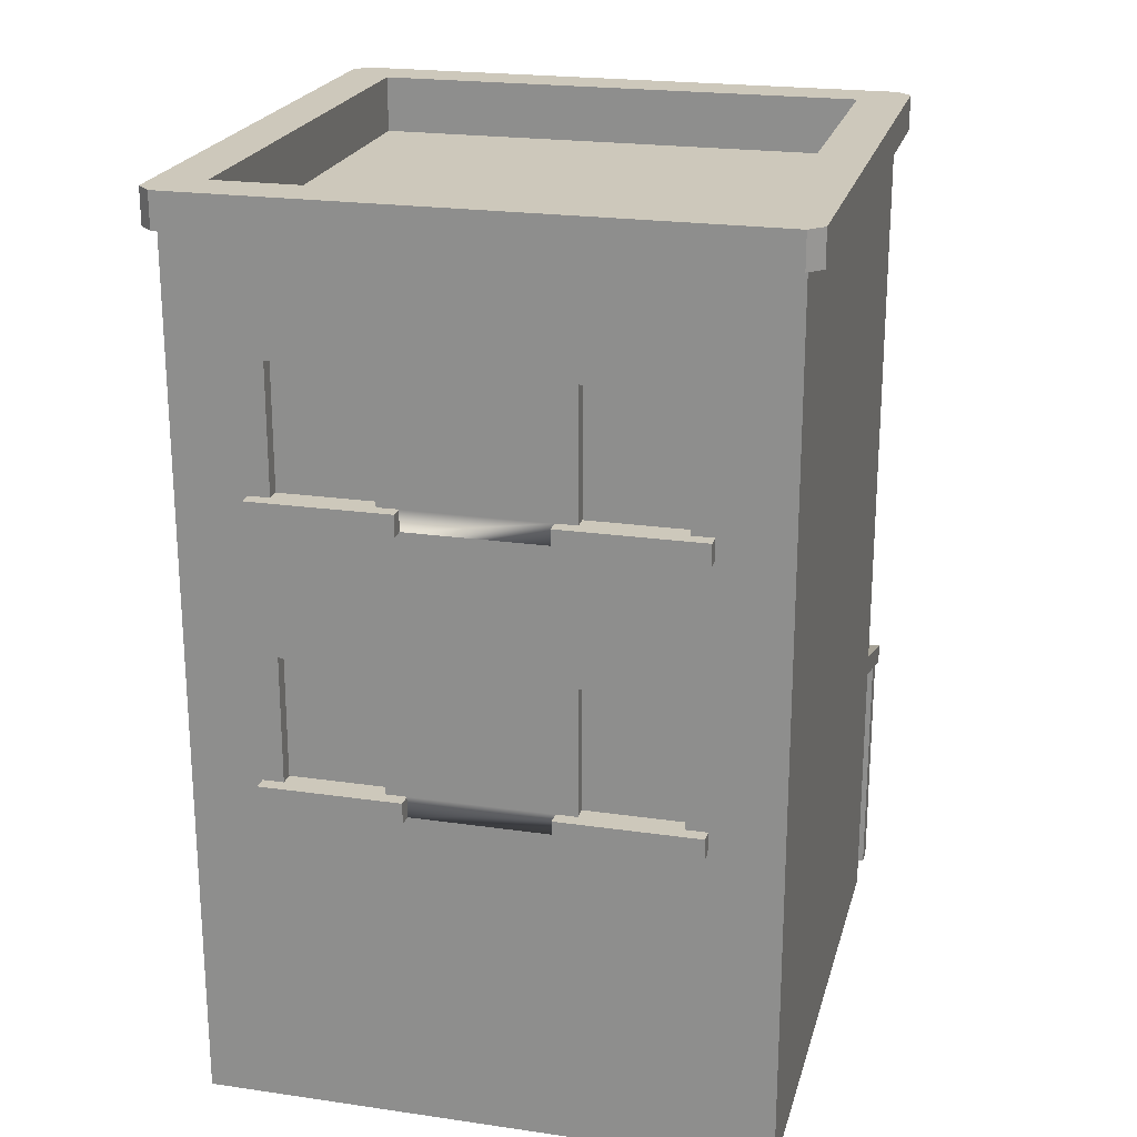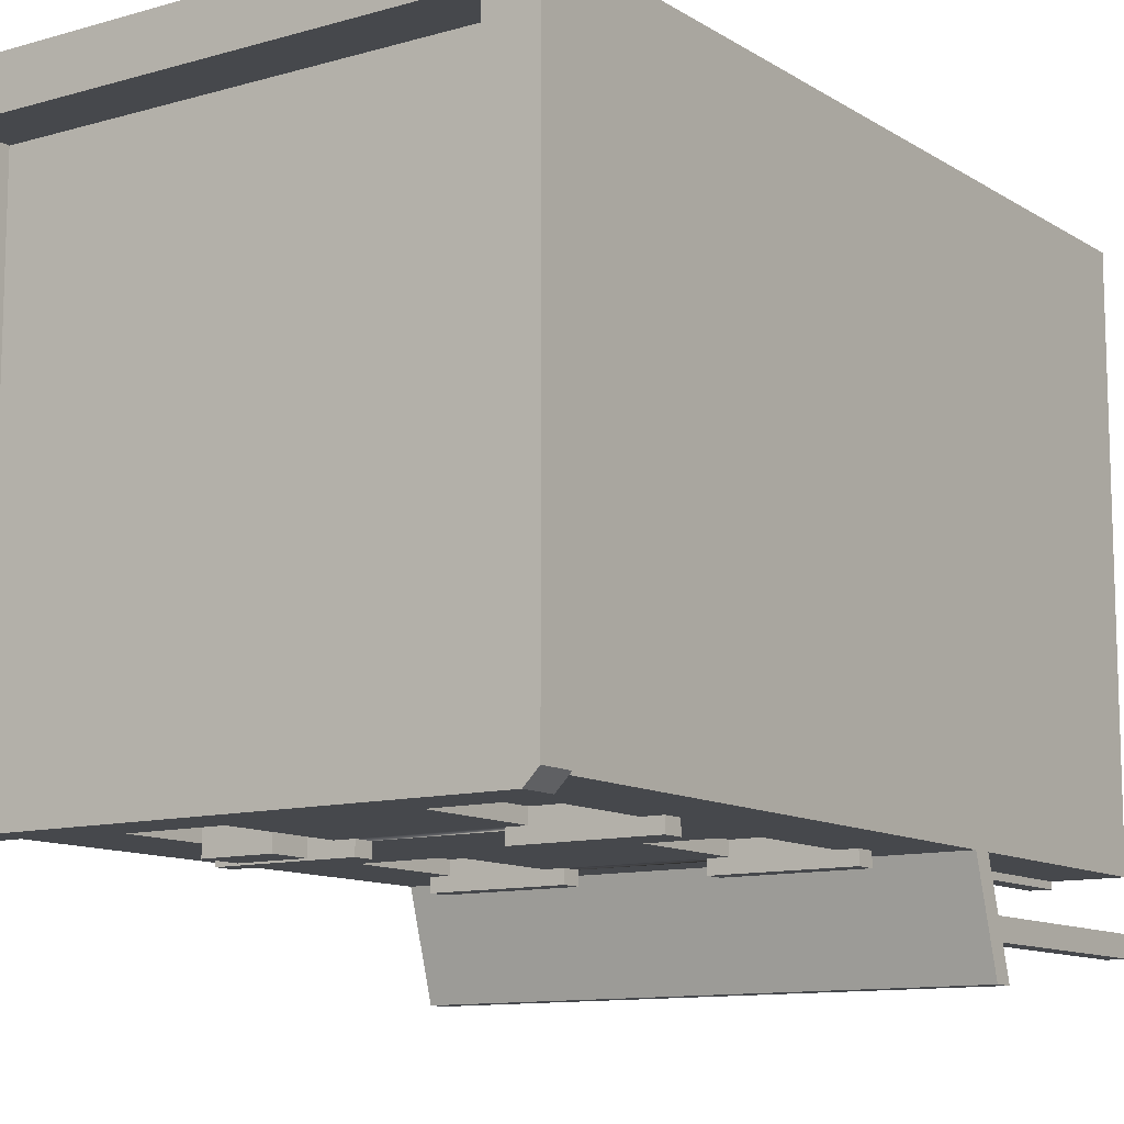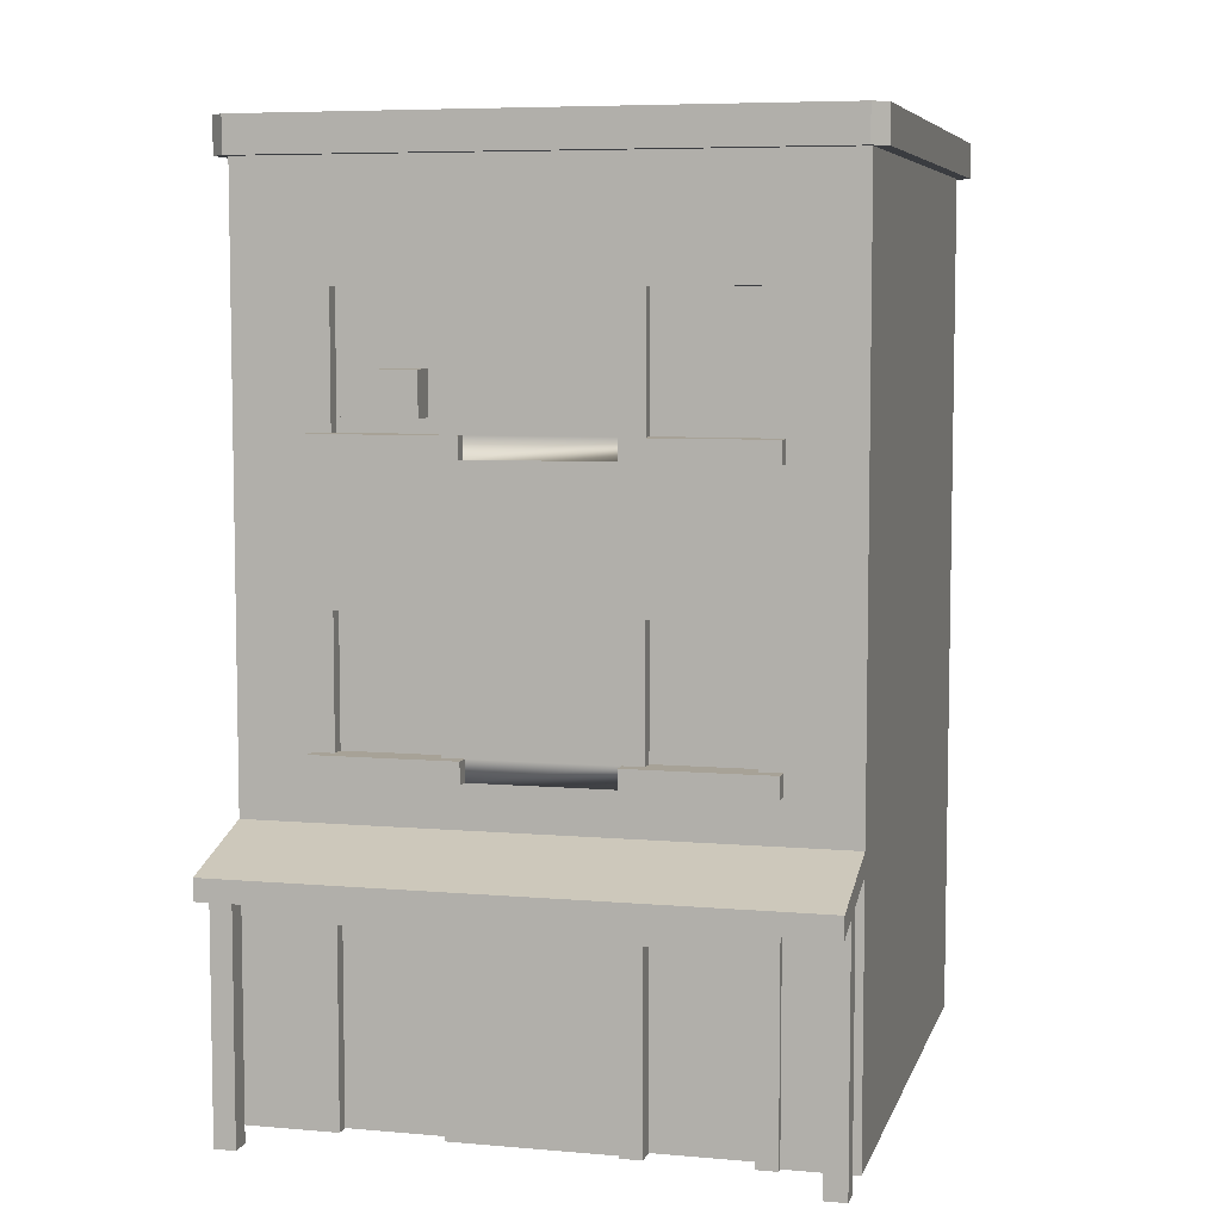
<metadata>
{"format":"obj","ext":"obj","renderer":"f3d","projection":"perspective","resolution":1024,"background":"white","views":[{"elev":21.9,"azim":14.2,"up":"+Y"},{"elev":-11.3,"azim":-145.3,"up":"+Z"},{"elev":6.6,"azim":-165.6,"up":"+Y"}]}
</metadata>
<code>
o small_buildingD
v -0.2 0.92 0.84
v -0.6 0.92 0.8
v -0.2 0.92 0.8
v -0.6 0.92 0.84
v -0.6 1.4 -0.8
v -0.54 0.98 -0.8
v -0.6 0.98 -0.8
v -0.54 1.34 -0.8
v -0.26 1.34 -0.8
v -0.2 1.4 -0.8
v -0.2 0.98 -0.8
v -0.26 0.98 -0.8
v 0.2 0.92 0.84
v 0.2 0.98 0.8
v 0.2 0.92 0.8
v 0.2 0.98 0.84
v -0.8 0.8 0.8
v -0.8 0.9 -0.8
v -0.8 0.8 -0.8
v -0.8 0.9 0.8
v 0.8 0.9 0.8
v 0.8 0.8 0.8
v -0.26 1.78 -0.76
v -0.26 2.14 -0.8
v -0.26 1.78 -0.8
v -0.26 2.14 -0.76
v -0.54 0.54 -0.76
v -0.26 0.54 -0.82
v -0.26 0.54 -0.76
v -0.54 0.54 -0.82
v 0.8 0.1 0.8
v -0.8 -0 0.8
v 0.8 -0 0.8
v -0.8 0.1 0.8
v 0.2 1.78 -0.84
v 0.6 1.78 -0.8
v 0.6 1.78 -0.84
v 0.54 1.78 -0.8
v 0.54 1.78 -0.76
v 0.26 1.78 -0.8
v 0.2 1.78 -0.8
v 0.26 1.78 -0.76
v -0.54 1.78 -0.76
v -0.5 1.82 -0.76
v -0.54 2.14 -0.76
v -0.5 1.94 -0.76
v -0.5 1.98 -0.76
v -0.3 1.94 -0.76
v -0.5 2.1 -0.76
v -0.3 2.1 -0.76
v -0.3 1.82 -0.76
v -0.3 1.98 -0.76
v -0.2 0.98 0.84
v -0.2 0.98 0.8
v 0.6 0.92 0.84
v 0.6 0.92 0.8
v -0.54 0.98 -0.76
v -0.5 1.02 -0.76
v -0.26 0.98 -0.76
v -0.54 1.34 -0.76
v -0.5 1.14 -0.76
v -0.5 1.18 -0.76
v -0.3 1.14 -0.76
v -0.5 1.3 -0.76
v -0.3 1.3 -0.76
v -0.3 1.02 -0.76
v -0.26 1.34 -0.76
v -0.3 1.18 -0.76
v -0.26 1.34 0.8
v -0.54 1.34 0.76
v -0.26 1.34 0.76
v -0.54 1.34 0.8
v -0.54 2.14 -0.8
v -0.6 0.98 -0.84
v -0.2 0.98 -0.84
v 0.26 0 -0.8
v 0.2 0.1 -0.8
v 0.26 0.54 -0.8
v -0.2 0 -0.8
v -0.2 0.1 -0.8
v 0.2 0.6 -0.8
v 0.54 0.54 -0.8
v 0.6 0.6 -0.8
v 0.6 0.1 -0.8
v 0.54 0 -0.8
v 0.8 0 -0.8
v 0.8 0.1 -0.8
v -0.6 0.98 0.8
v -0.6 0.98 0.84
v 0.6 0.98 0.84
v -0.6 0.92 -0.8
v -0.6 0.92 -0.84
v -0.2 0.92 -0.84
v -0.2 0.92 -0.8
v 0.2 0.98 -0.84
v 0.6 0.92 -0.84
v 0.2 0.92 -0.84
v 0.6 0.98 -0.84
v 0.2 1.4 -0.8
v 0.26 0.98 -0.8
v 0.2 0.98 -0.8
v 0.26 1.34 -0.8
v 0.54 1.34 -0.8
v 0.6 1.4 -0.8
v 0.6 0.98 -0.8
v 0.54 0.98 -0.8
v -0.54 1.78 -0.8
v 0.6 0.98 0.8
v 0.54 0.98 0.76
v 0.5 1.02 0.76
v 0.26 0.98 0.76
v 0.54 1.34 0.76
v 0.5 1.14 0.76
v 0.5 1.18 0.76
v 0.3 1.14 0.76
v 0.5 1.3 0.76
v 0.3 1.3 0.76
v 0.3 1.02 0.76
v 0.26 1.34 0.76
v 0.3 1.18 0.76
v 0.26 1.34 0.8
v 0.26 0.98 0.8
v -0.6 0 -0.8
v -0.6 0.6 -0.82
v -0.6 0 -0.82
v -0.6 0.6 -0.8
v -0.6 0.1 -0.8
v 0.2 1.72 -0.8
v 0.2 1.72 -0.84
v -0.6 1.78 -0.84
v -0.2 1.72 -0.84
v -0.6 1.72 -0.84
v -0.2 1.78 -0.84
v -0.26 0 -0.76
v -0.26 0 -0.82
v 0.8 1.7 0.8
v -0.8 1.6 0.8
v 0.8 1.6 0.8
v -0.8 1.7 0.8
v 0.6 1.72 -0.84
v 0.6 1.72 -0.8
v -0.54 0.98 0.76
v -0.54 0.98 0.8
v -0.2 0.6 -0.8
v -0.2 0 -0.82
v -0.2 0.6 -0.82
v -0.2 1.4 0.8
v -0.26 0.98 0.8
v -0.6 1.4 0.8
v -0.2 1.78 -0.8
v -0.2 1.72 -0.8
v -0.8 0.1 -0.8
v -0.8 0 -0.8
v 0.26 1.34 -0.76
v 0.26 0.98 -0.76
v -0.26 0.98 0.76
v -0.8 1.7 -0.8
v 0.8 1.6 -0.8
v -0.8 1.6 -0.8
v 0.8 1.7 -0.8
v -0.54 0 -0.82
v 0.54 0.98 -0.76
v 0.54 1.34 -0.76
v 0.54 0 -0.76
v 0.26 0 -0.76
v -0.54 0 -0.76
v -0.26 2.14 0.8
v -0.54 2.14 0.76
v -0.26 2.14 0.76
v -0.54 2.14 0.8
v 0.54 1.78 0.76
v 0.5 1.82 0.76
v 0.26 1.78 0.76
v 0.54 2.14 0.76
v 0.5 1.94 0.76
v 0.5 1.98 0.76
v 0.3 1.94 0.76
v 0.5 2.1 0.76
v 0.3 2.1 0.76
v 0.3 1.82 0.76
v 0.26 2.14 0.76
v 0.3 1.98 0.76
v 0.26 0.54 -0.76
v 0.2 0.92 -0.8
v 0.6 1.78 0.84
v 0.2 1.72 0.84
v 0.6 1.72 0.84
v 0.2 1.78 0.84
v 0.8 2.46 0.8
v -0.8 2.4 0.8
v 0.8 2.4 0.8
v -0.8 2.46 0.8
v -0.2 1.78 0.84
v -0.6 1.72 0.84
v -0.2 1.72 0.84
v -0.6 1.78 0.84
v 0.8 2.56 -0.84
v 0.7 2.56 -0.7
v 0.7 2.56 0.7
v -0.8 2.56 -0.84
v -0.7 2.56 -0.7
v -0.8 2.56 0.84
v -0.84 2.56 0.8
v -0.84 2.56 -0.8
v 0.8 2.56 0.84
v 0.84 2.56 -0.8
v 0.84 2.56 0.8
v -0.7 2.56 0.7
v 0.54 0.98 0.8
v 0.54 1.34 0.8
v 0.6 1.4 0.8
v 0.2 1.4 0.8
v 0.8 0.8 -0.8
v 0.8 0.9 -0.8
v 0.6 0.92 -0.8
v 0.74 0.68 -1
v 0.8 0 -1
v 0.74 0 -1
v 0.8 0.68 -1
v -0.2 1.72 0.8
v -0.2 1.78 0.8
v -0.8 2.46 -0.8
v 0.8 2.4 -0.8
v -0.8 2.4 -0.8
v 0.8 2.46 -0.8
v 0.54 1.78 0.8
v 0.54 2.14 0.8
v -0.2 2.2 0.8
v -0.26 1.78 0.8
v -0.6 2.2 0.8
v -0.6 1.78 0.8
v -0.54 1.78 0.8
v -0.6 1.72 -0.8
v 0.84 2.46 -0.8
v 0.84 2.46 0.8
v 0.7 2.4 0.7
v 0.7 2.4 -0.7
v -0.7 2.4 0.7
v -0.8 2.46 0.84
v 0.8 2.46 0.84
v -0.84 2.46 0.8
v -0.8 2.46 -0.84
v -0.84 2.46 -0.8
v 0.8 2.46 -0.84
v -0.3 1.02 0.76
v -0.3 1.14 0.76
v -0.3 1.18 0.76
v -0.5 1.14 0.76
v -0.3 1.3 0.76
v -0.5 1.3 0.76
v -0.5 1.02 0.76
v -0.5 1.18 0.76
v -0.6 1.72 0.8
v -0.26 1.78 0.76
v -0.3 1.82 0.76
v -0.54 1.78 0.76
v -0.3 1.94 0.76
v -0.3 1.98 0.76
v -0.5 1.94 0.76
v -0.3 2.1 0.76
v -0.5 2.1 0.76
v -0.5 1.82 0.76
v -0.5 1.98 0.76
v -0.6 1.78 -0.8
v 0.54 0.54 -0.76
v -0.74 0.698 -0.94
v -0.8 0 -0.94
v -0.74 0 -0.94
v -0.8 0.698 -0.94
v -0.8 0.68 -1
v -0.74 0 -1
v -0.8 0 -1
v -0.74 0.68 -1
v 0.6 2.2 0.8
v 0.6 1.78 0.8
v 0.26 2.14 0.8
v 0.2 2.2 0.8
v 0.2 1.78 0.8
v 0.26 1.78 0.8
v -0.7 2.4 -0.7
v 0.74 0 -0.94
v 0.8 0 -0.94
v 0.6 1.72 0.8
v 0.3 1.82 -0.76
v 0.26 2.14 -0.76
v 0.3 1.94 -0.76
v 0.3 1.98 -0.76
v 0.5 1.94 -0.76
v 0.3 2.1 -0.76
v 0.5 2.1 -0.76
v 0.5 1.82 -0.76
v 0.54 2.14 -0.76
v 0.5 1.98 -0.76
v 0.2 1.72 0.8
v 0.54 2.14 -0.8
v 0.74 0.698 -0.94
v 0.3 1.02 -0.76
v 0.3 1.14 -0.76
v 0.3 1.18 -0.76
v 0.5 1.14 -0.76
v 0.3 1.3 -0.76
v 0.5 1.3 -0.76
v 0.5 1.02 -0.76
v 0.5 1.18 -0.76
v -0.6 2.2 -0.8
v -0.2 2.2 -0.8
v 0.8 0.698 -0.94
v 0.2 2.2 -0.8
v 0.26 2.14 -0.8
v 0.6 2.2 -0.8
v 0.3 0.1 -0.76
v 0.3 0.5 -0.76
v 0.5 0.5 -0.76
v 0.5 0.1 -0.76
v -0.8 0.74 -0.8
v 0.8 0.74 -0.8
v 0.5 1.82 -0.84
v 0.5 1.94 -0.84
v 0.3 1.94 -0.84
v -0.5 0.04 -0.76
v -0.5 0.25 -0.76
v -0.5 0.29 -0.76
v -0.3 0.25 -0.76
v -0.5 0.5 -0.76
v -0.3 0.5 -0.76
v -0.3 0.04 -0.76
v -0.3 0.29 -0.76
v 0.3 1.82 -0.84
v 0.8 0.6513 -1.096
v 0.8 0.7113 -1.096
v -0.8 0.7113 -1.096
v -0.8 0.6513 -1.096
g small_buildingD__MainColor
f 18 91 214
f 91 18 159
f 91 159 7
f 7 159 5
f 5 159 10
f 10 159 99
f 99 159 104
f 214 215 158
f 215 214 91
f 215 91 94
f 215 94 184
f 158 215 105
f 158 105 104
f 158 104 159
f 11 184 94
f 184 11 101
f 101 11 10
f 101 10 99
f 138 214 158
f 214 138 21
f 139 224 157
f 224 139 190
f 34 315 152
f 315 34 19
f 19 34 17
f 20 159 18
f 159 20 137
f 157 233 160
f 233 157 224
f 233 224 264
f 264 224 305
f 305 224 306
f 306 224 308
f 308 224 310
f 160 141 223
f 141 160 233
f 141 233 151
f 141 151 128
f 223 141 36
f 223 36 310
f 223 310 224
f 150 128 151
f 128 150 41
f 41 150 306
f 41 306 308
f 21 56 20
f 56 21 138
f 56 138 108
f 108 138 211
f 211 138 212
f 212 138 147
f 147 138 149
f 20 2 137
f 2 20 56
f 2 56 15
f 2 15 3
f 137 2 88
f 137 88 149
f 137 149 138
f 14 3 15
f 3 14 54
f 54 14 212
f 54 212 147
f 22 34 31
f 34 22 17
f 191 160 223
f 160 191 136
f 315 127 152
f 127 315 126
f 126 315 144
f 144 315 81
f 81 315 83
f 84 316 87
f 316 84 83
f 316 83 315
f 144 77 80
f 77 144 81
f 22 316 213
f 316 22 87
f 87 22 31
f 136 283 139
f 283 136 191
f 283 191 275
f 275 191 274
f 274 191 277
f 277 191 228
f 228 191 230
f 139 253 190
f 253 139 283
f 253 283 294
f 253 294 220
f 190 253 231
f 190 231 230
f 190 230 191
f 278 220 294
f 220 278 221
f 221 278 277
f 221 277 228
g small_buildingD_border
f 1 2 3
f 2 1 4
f 5 6 7
f 6 5 8
f 8 5 9
f 10 9 5
f 11 9 10
f 9 11 12
f 13 14 15
f 14 13 16
f 17 18 19
f 18 17 20
f 21 17 22
f 17 21 20
f 23 24 25
f 24 23 26
f 27 28 29
f 28 27 30
f 31 32 33
f 32 31 34
f 35 36 37
f 36 35 38
f 38 35 39
f 39 35 40
f 40 35 41
f 42 39 40
f 43 44 23
f 44 43 45
f 44 45 46
f 46 45 47
f 46 47 48
f 47 45 49
f 49 45 50
f 51 23 44
f 23 51 26
f 26 51 48
f 26 50 45
f 26 48 52
f 52 48 47
f 26 52 50
f 53 3 54
f 3 53 1
f 55 15 56
f 15 55 13
f 57 58 59
f 58 57 60
f 58 60 61
f 61 60 62
f 61 62 63
f 62 60 64
f 64 60 65
f 66 59 58
f 59 66 67
f 67 66 63
f 67 65 60
f 67 63 68
f 68 63 62
f 67 68 65
f 69 70 71
f 70 69 72
f 45 24 26
f 24 45 73
f 74 11 75
f 11 74 12
f 12 74 59
f 59 74 6
f 6 74 7
f 57 59 6
f 76 77 78
f 77 76 79
f 77 79 80
f 78 77 81
f 78 81 82
f 83 82 81
f 84 82 83
f 84 85 82
f 85 84 86
f 86 84 87
f 4 88 2
f 88 4 89
f 90 13 55
f 13 90 16
f 91 74 92
f 74 91 7
f 11 93 75
f 93 11 94
f 95 96 97
f 96 95 98
f 91 93 94
f 93 91 92
f 59 9 12
f 9 59 67
f 99 100 101
f 100 99 102
f 102 99 103
f 104 103 99
f 105 103 104
f 103 105 106
f 45 107 73
f 107 45 43
f 90 56 108
f 56 90 55
f 109 110 111
f 110 109 112
f 110 112 113
f 113 112 114
f 113 114 115
f 114 112 116
f 116 112 117
f 118 111 110
f 111 118 119
f 119 118 115
f 119 117 112
f 119 115 120
f 120 115 114
f 119 120 117
f 121 111 119
f 111 121 122
f 123 124 125
f 124 123 126
f 126 123 127
f 128 35 129
f 35 128 41
f 130 131 132
f 131 130 133
f 134 28 135
f 28 134 29
f 136 137 138
f 137 136 139
f 128 140 141
f 140 128 129
f 72 142 70
f 142 72 143
f 144 145 146
f 145 144 79
f 79 144 80
f 147 148 54
f 148 147 69
f 69 147 72
f 149 72 147
f 88 72 149
f 72 88 143
f 150 131 133
f 131 150 151
f 32 152 153
f 152 32 34
f 154 100 102
f 100 154 155
f 142 148 156
f 143 148 142
f 89 148 143
f 53 148 89
f 148 53 54
f 89 143 88
f 53 4 1
f 4 53 89
f 157 158 159
f 158 157 160
f 124 161 125
f 161 124 30
f 30 124 28
f 146 28 124
f 145 28 146
f 28 145 135
f 36 140 37
f 140 36 141
f 162 103 106
f 103 162 163
f 32 86 33
f 86 32 164
f 164 32 165
f 165 32 76
f 76 32 79
f 79 32 145
f 145 32 134
f 134 32 166
f 166 32 161
f 161 32 123
f 123 32 153
f 125 161 123
f 135 145 134
f 85 86 164
f 74 93 92
f 93 74 75
f 60 6 8
f 6 60 57
f 167 168 169
f 168 167 170
f 171 172 173
f 172 171 174
f 172 174 175
f 175 174 176
f 175 176 177
f 176 174 178
f 178 174 179
f 180 173 172
f 173 180 181
f 181 180 177
f 181 179 174
f 181 177 182
f 182 177 176
f 181 182 179
f 183 76 78
f 76 183 165
f 184 95 97
f 95 184 101
f 60 9 67
f 9 60 8
f 185 186 187
f 186 185 188
f 189 190 191
f 190 189 192
f 193 194 195
f 194 193 196
f 197 198 199
f 198 197 200
f 198 200 201
f 201 200 202
f 202 200 203
f 203 200 204
f 205 197 199
f 205 199 202
f 205 206 197
f 206 205 207
f 202 199 208
f 202 208 201
f 148 71 156
f 71 148 69
f 209 112 109
f 112 209 210
f 211 209 108
f 209 211 210
f 210 211 121
f 212 121 211
f 14 121 212
f 121 14 122
f 21 213 214
f 213 21 22
f 184 96 215
f 96 184 97
f 216 217 218
f 217 216 219
f 193 220 221
f 220 193 195
f 152 123 153
f 123 152 127
f 27 161 30
f 161 27 166
f 222 223 224
f 223 222 225
f 226 174 171
f 174 226 227
f 228 229 221
f 229 228 167
f 167 228 170
f 230 170 228
f 231 170 230
f 170 231 232
f 136 158 160
f 158 136 138
f 233 131 151
f 131 233 132
f 207 234 206
f 234 207 235
f 236 198 237
f 198 236 199
f 208 236 238
f 236 208 199
f 239 189 240
f 189 239 192
f 192 239 241
f 192 241 222
f 222 241 242
f 242 241 243
f 234 240 189
f 240 234 235
f 234 189 225
f 234 225 244
f 244 225 222
f 244 222 242
f 156 245 142
f 245 156 71
f 245 71 246
f 246 71 247
f 246 247 248
f 247 71 249
f 249 71 250
f 251 142 245
f 142 251 70
f 70 251 248
f 70 250 71
f 70 248 252
f 252 248 247
f 70 252 250
f 189 223 225
f 223 189 191
f 241 204 243
f 204 241 203
f 195 253 220
f 253 195 194
f 254 255 256
f 255 254 169
f 255 169 257
f 257 169 258
f 257 258 259
f 258 169 260
f 260 169 261
f 262 256 255
f 256 262 168
f 168 262 259
f 168 261 169
f 168 259 263
f 263 259 258
f 168 263 261
f 233 130 132
f 130 233 264
f 105 96 98
f 96 105 215
f 183 82 265
f 82 183 78
f 266 267 268
f 267 266 269
f 197 234 244
f 234 197 206
f 270 271 272
f 271 270 273
f 137 157 159
f 157 137 139
f 229 169 254
f 169 229 167
f 274 226 275
f 226 274 227
f 227 274 276
f 277 276 274
f 278 276 277
f 276 278 279
f 170 256 168
f 256 170 232
f 198 280 237
f 280 198 201
f 202 241 239
f 241 202 203
f 200 244 242
f 244 200 197
f 281 217 282
f 217 281 218
f 124 144 146
f 144 124 126
f 208 280 201
f 280 208 238
f 190 222 224
f 222 190 192
f 210 119 112
f 119 210 121
f 35 140 129
f 140 35 37
f 185 283 275
f 283 185 187
f 205 235 207
f 235 205 240
f 173 226 171
f 279 226 173
f 188 226 279
f 185 226 188
f 226 185 275
f 188 279 278
f 154 103 163
f 103 154 102
f 42 284 39
f 284 42 285
f 284 285 286
f 286 285 287
f 286 287 288
f 287 285 289
f 289 285 290
f 291 39 284
f 39 291 292
f 292 291 288
f 292 290 285
f 292 288 293
f 293 288 287
f 292 293 290
f 164 82 85
f 82 164 265
f 187 294 283
f 294 187 186
f 18 213 19
f 213 18 214
f 266 271 273
f 271 266 268
f 39 295 38
f 295 39 292
f 276 173 181
f 173 276 279
f 218 296 216
f 296 218 281
f 243 200 242
f 200 243 204
f 267 271 268
f 271 267 272
f 155 297 162
f 297 155 154
f 297 154 298
f 298 154 299
f 298 299 300
f 299 154 301
f 301 154 302
f 303 162 297
f 162 303 163
f 163 303 300
f 163 302 154
f 163 300 304
f 304 300 299
f 163 304 302
f 305 107 264
f 107 305 73
f 73 305 24
f 306 24 305
f 150 24 306
f 24 150 25
f 307 281 282
f 281 307 296
f 267 270 272
f 270 267 269
f 205 239 240
f 239 205 202
f 308 40 41
f 40 308 309
f 309 308 295
f 310 295 308
f 36 295 310
f 295 36 38
f 285 295 292
f 295 285 309
f 31 86 87
f 86 31 33
f 256 229 254
f 232 229 256
f 196 229 232
f 193 229 196
f 229 193 221
f 196 232 231
f 186 278 294
f 278 186 188
f 227 181 174
f 181 227 276
f 285 40 309
f 40 285 42
f 307 217 219
f 217 307 282
f 194 231 253
f 231 194 196
f 165 311 164
f 311 165 183
f 311 183 312
f 312 183 313
f 314 164 311
f 164 314 265
f 265 314 313
f 265 313 183
f 95 105 98
f 105 95 106
f 106 95 162
f 162 95 100
f 100 95 101
f 155 162 100
f 111 209 109
f 122 209 111
f 16 209 122
f 90 209 16
f 209 90 108
f 16 122 14
f 130 150 133
f 150 130 25
f 25 130 23
f 23 130 107
f 107 130 264
f 43 23 107
g small_buildingD_door
f 288 317 318
f 317 288 291
f 319 288 318
f 288 319 286
f 166 320 134
f 320 166 27
f 320 27 321
f 321 27 322
f 321 322 323
f 322 27 324
f 324 27 325
f 326 134 320
f 134 326 29
f 29 326 323
f 29 325 27
f 29 323 327
f 327 323 322
f 29 327 325
f 319 317 328
f 317 319 318
f 284 319 328
f 319 284 286
f 291 328 317
f 328 291 284
f 237 238 236
f 238 237 280
g small_buildingD_window
f 249 252 247
f 252 249 250
f 246 251 245
f 251 246 248
f 64 68 62
f 68 64 65
f 61 66 58
f 66 61 63
f 298 303 297
f 303 298 300
f 46 51 44
f 51 46 48
f 49 52 47
f 52 49 50
f 116 120 114
f 120 116 117
f 113 118 110
f 118 113 115
f 257 262 255
f 262 257 259
f 301 304 299
f 304 301 302
f 289 293 287
f 293 289 290
f 321 326 320
f 326 321 323
f 178 182 176
f 182 178 179
f 324 327 322
f 327 324 325
f 175 180 172
f 180 175 177
f 260 263 258
f 263 260 261
f 312 314 311
f 314 312 313
g small_buildingD_roof
f 213 329 330
f 329 213 219
f 219 213 307
f 307 213 316
f 270 331 332
f 331 270 19
f 19 270 269
f 19 269 315
f 331 329 332
f 329 331 330
f 331 213 330
f 213 331 19
f 315 307 316
f 307 315 296
f 296 315 216
f 216 315 266
f 266 315 269
f 273 216 266
f 332 216 273
f 329 216 332
f 216 329 219
f 332 273 270

</code>
